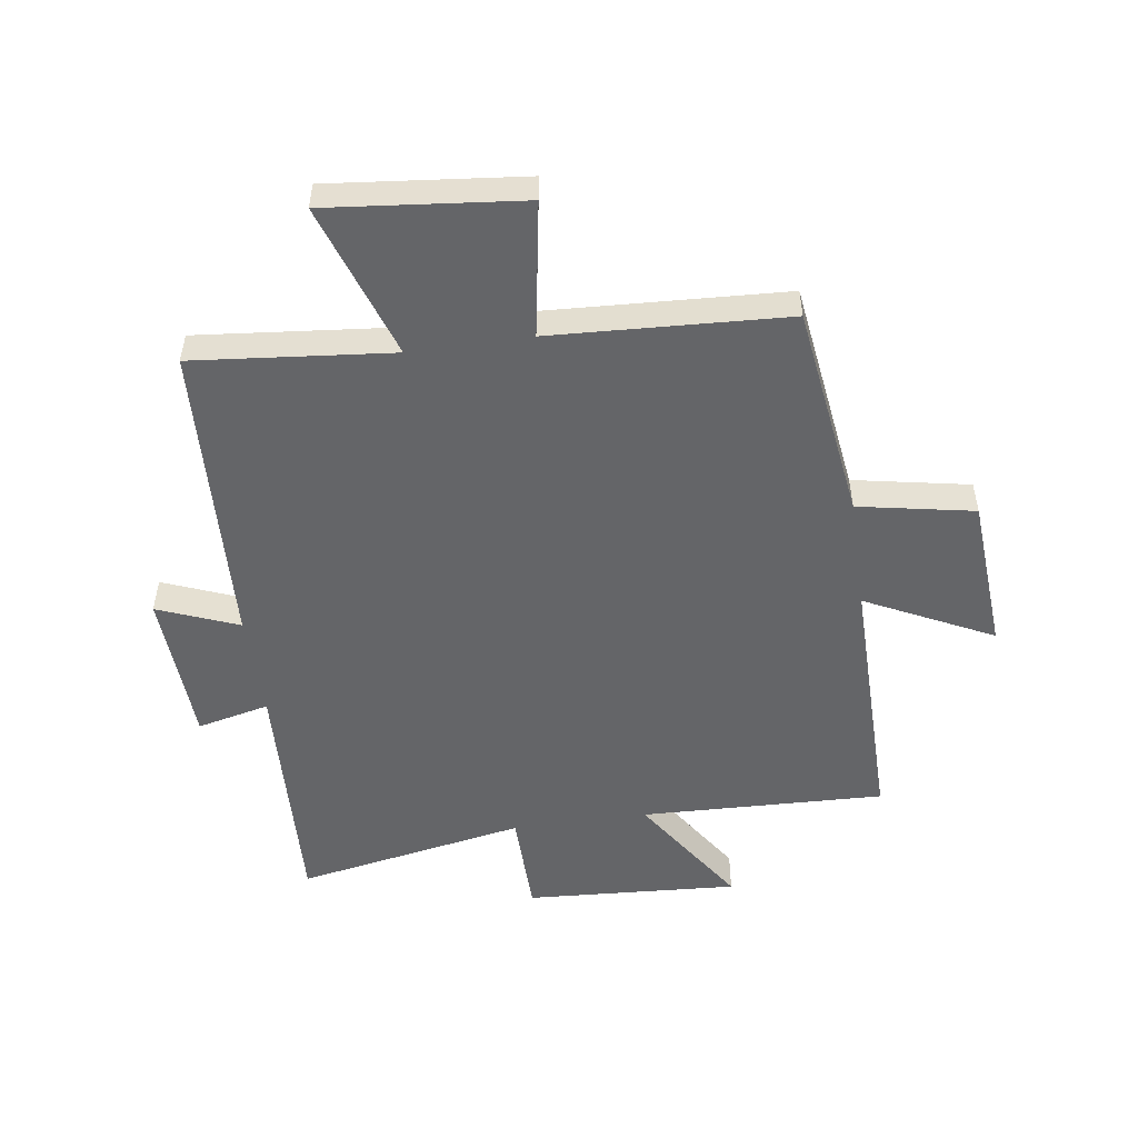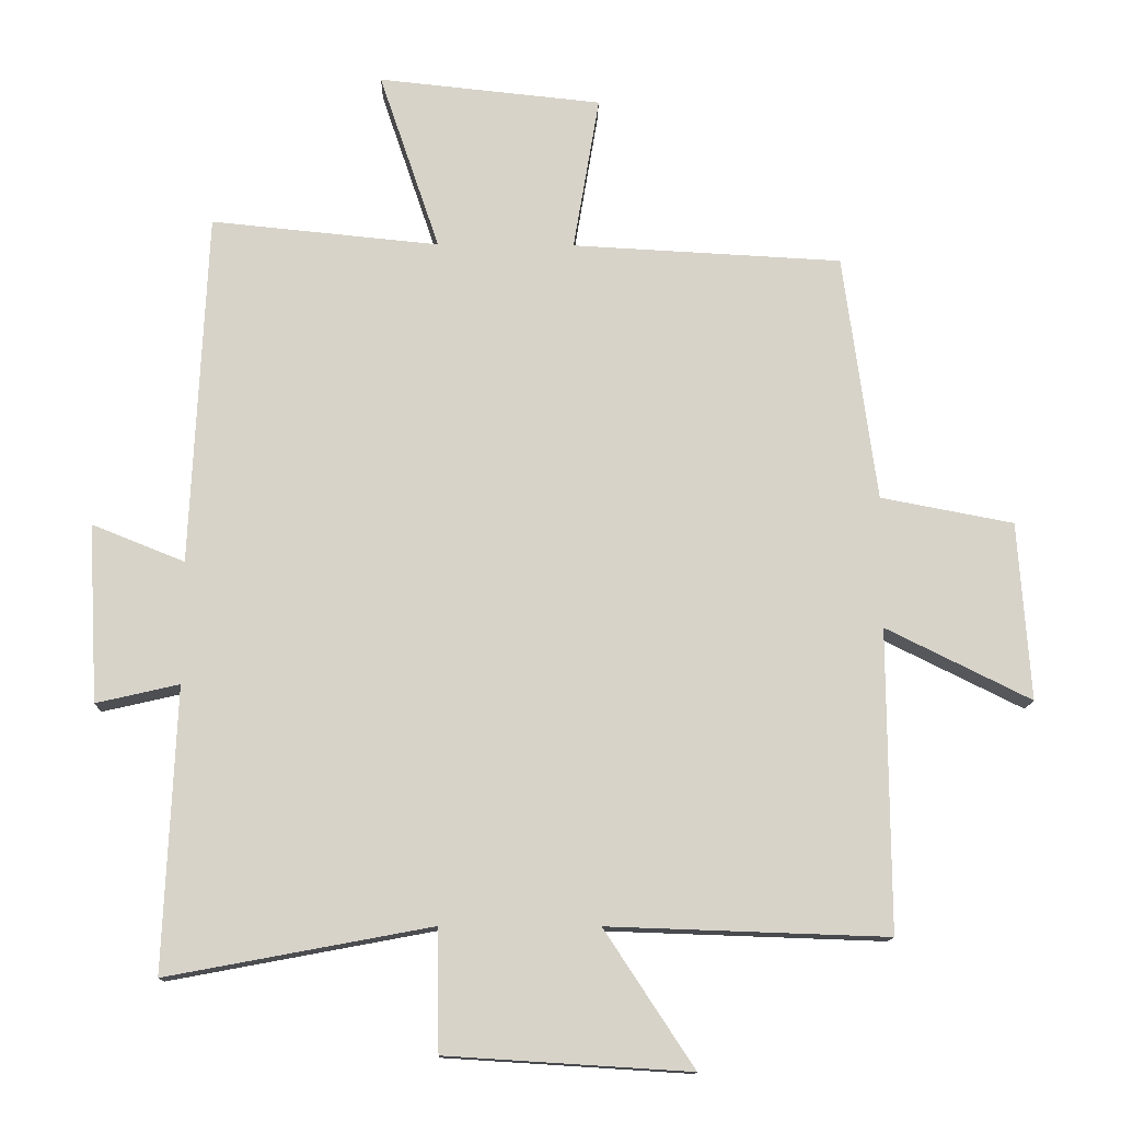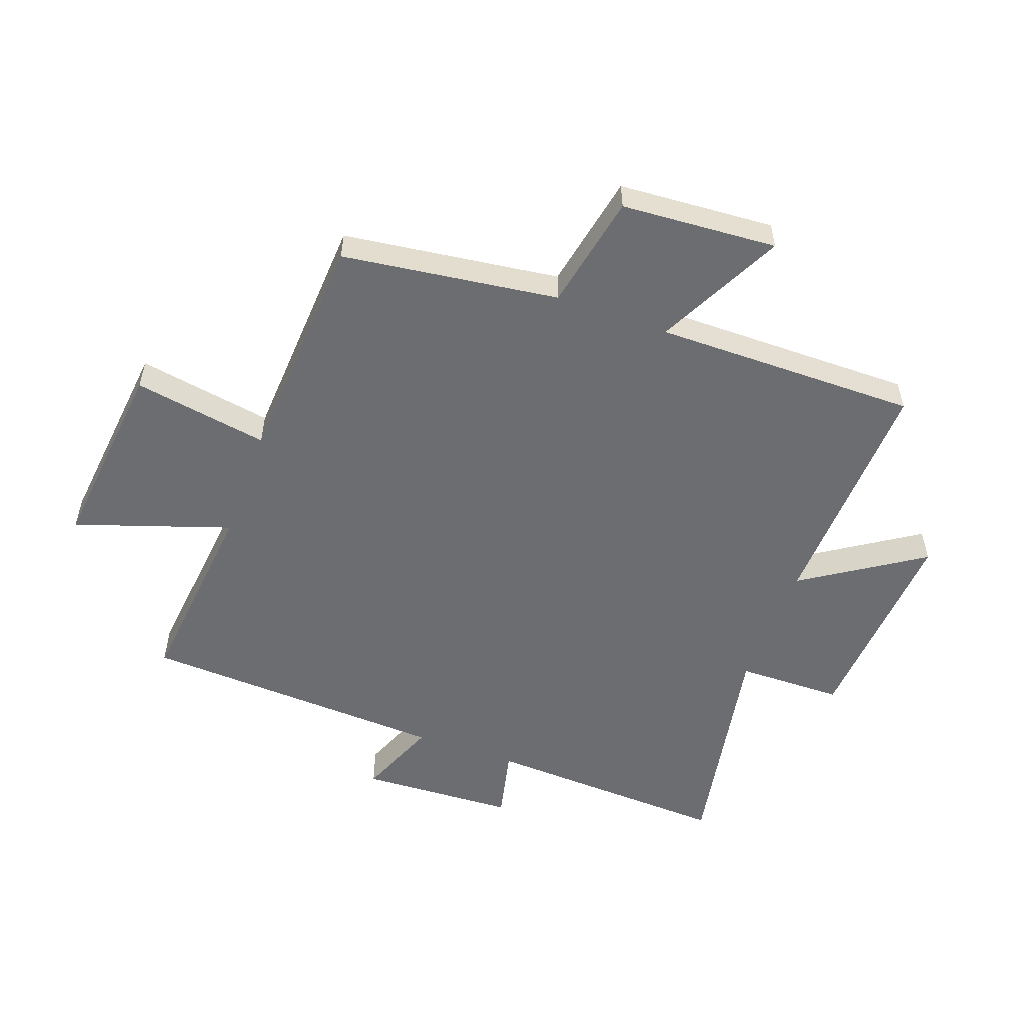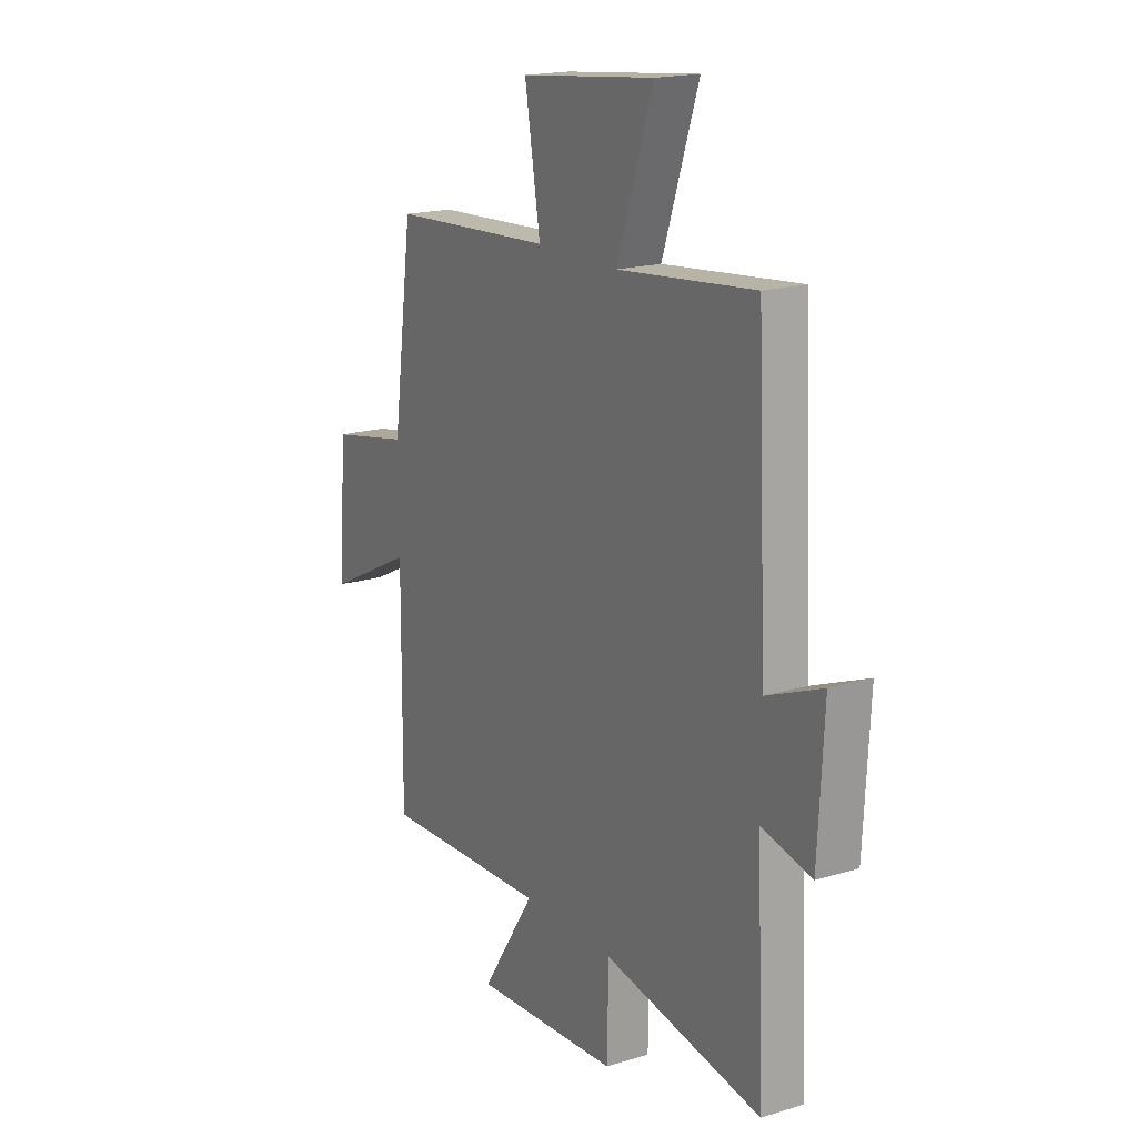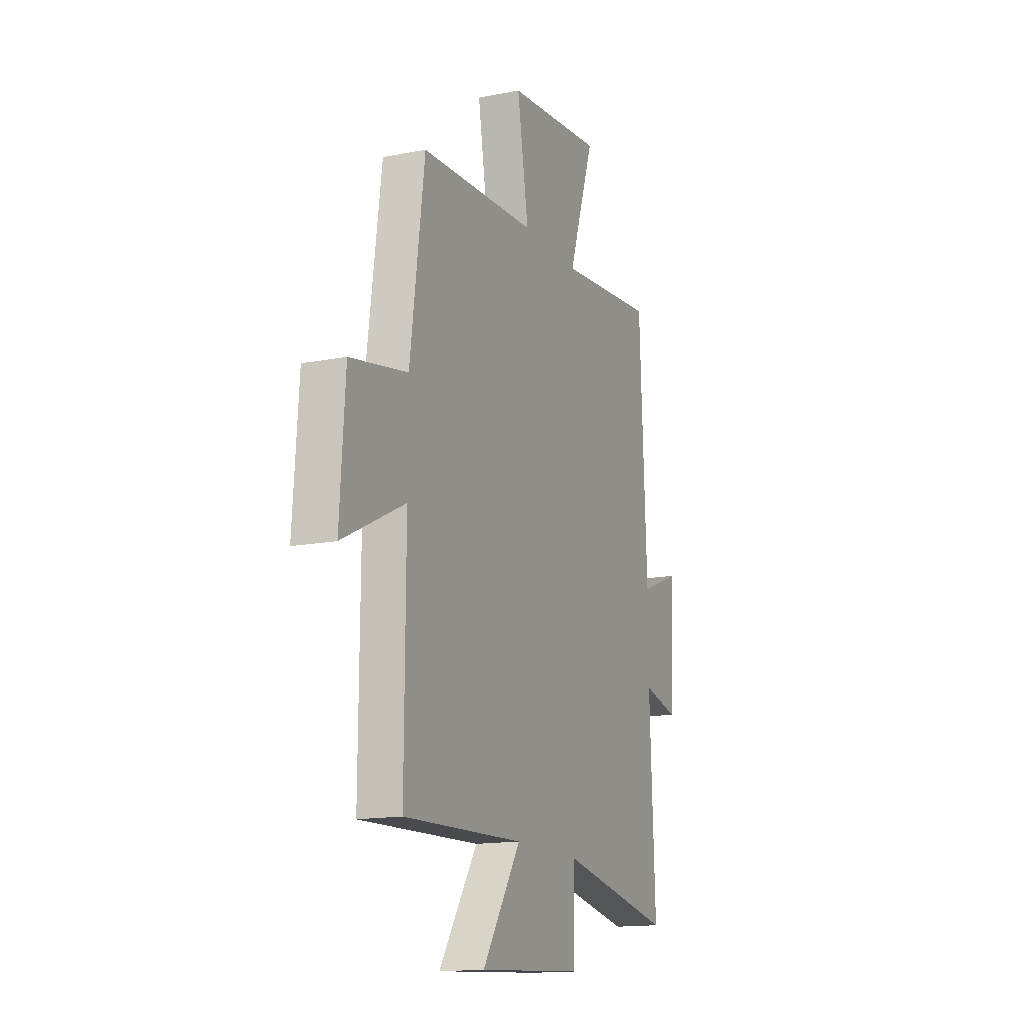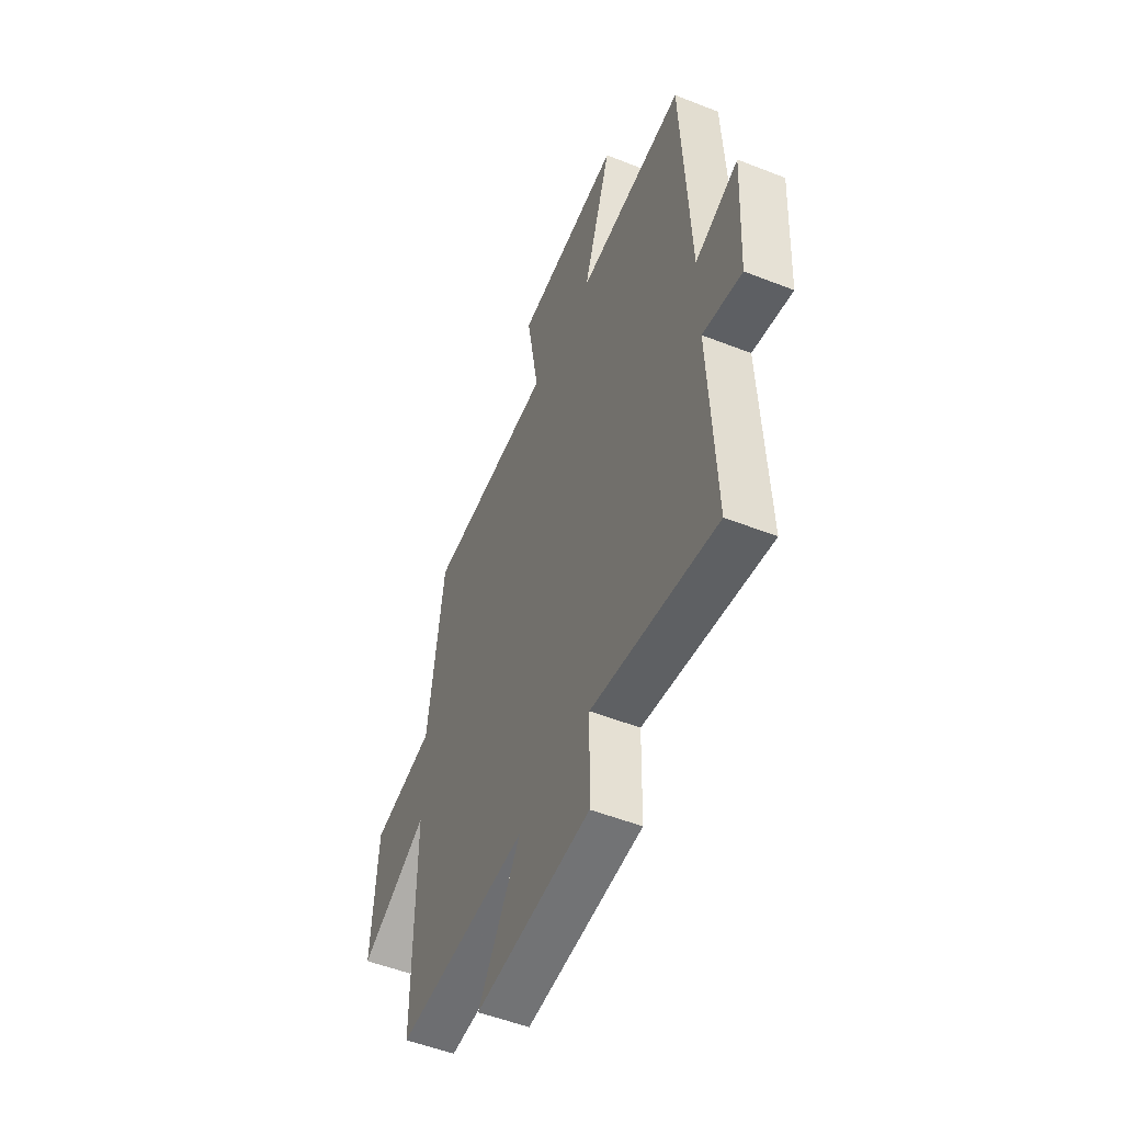
<metadata>
{"format":"obj","ext":"obj","renderer":"f3d","projection":"perspective","resolution":1024,"background":"white","views":[{"elev":-51.6,"azim":8.2,"up":"+Y"},{"elev":-13.1,"azim":-1.2,"up":"+Z"},{"elev":-54.0,"azim":69.9,"up":"+Y"},{"elev":18.0,"azim":-120.7,"up":"+Z"},{"elev":-15.0,"azim":112.8,"up":"+Z"},{"elev":-52.5,"azim":-113.0,"up":"+Z"}]}
</metadata>
<code>
v -0.518 0.07 -0.572
v -0.5 0.07 -0.16
v -0.621 0.07 -0.188
v -0.635 0.07 0.072
v -0.5 0.07 0.018
v -0.476 0.07 0.533
v -0.143 0.07 0.5
v -0.231 0.07 0.76
v 0.095 0.07 0.726
v 0.057 0.07 0.5
v 0.451 0.07 0.479
v 0.5 0.07 0.118
v 0.694 0.07 0.081
v 0.712 0.07 -0.179
v 0.5 0.07 -0.074
v 0.503 0.07 -0.514
v 0.095 0.07 -0.5
v 0.226 0.07 -0.699
v -0.13 0.07 -0.677
v -0.133 0.07 -0.5
v -0.518 0 -0.572
v -0.5 0 -0.16
v -0.621 0 -0.188
v -0.635 0 0.072
v -0.5 0 0.018
v -0.476 0 0.533
v -0.143 0 0.5
v -0.231 0 0.76
v 0.095 0 0.726
v 0.057 0 0.5
v 0.451 0 0.479
v 0.5 0 0.118
v 0.694 0 0.081
v 0.712 0 -0.179
v 0.5 0 -0.074
v 0.503 0 -0.514
v 0.095 0 -0.5
v 0.226 0 -0.699
v -0.13 0 -0.677
v -0.133 0 -0.5
f 17 18 19 20
f 15 16 17
f 15 17 20
f 12 13 14 15
f 10 11 12 15
f 10 15 20 1
f 7 8 9 10
f 5 6 7
f 5 7 10
f 2 3 4 5
f 2 5 10
f 1 2 10
f 40 39 38 37
f 37 36 35
f 40 37 35
f 35 34 33 32
f 35 32 31 30
f 21 40 35 30
f 30 29 28 27
f 27 26 25
f 30 27 25
f 25 24 23 22
f 30 25 22
f 30 22 21
f 1 21 22 2
f 2 22 23 3
f 3 23 24 4
f 4 24 25 5
f 5 25 26 6
f 6 26 27 7
f 7 27 28 8
f 8 28 29 9
f 9 29 30 10
f 10 30 31 11
f 11 31 32 12
f 12 32 33 13
f 13 33 34 14
f 14 34 35 15
f 15 35 36 16
f 16 36 37 17
f 17 37 38 18
f 18 38 39 19
f 19 39 40 20
f 20 40 21 1

</code>
